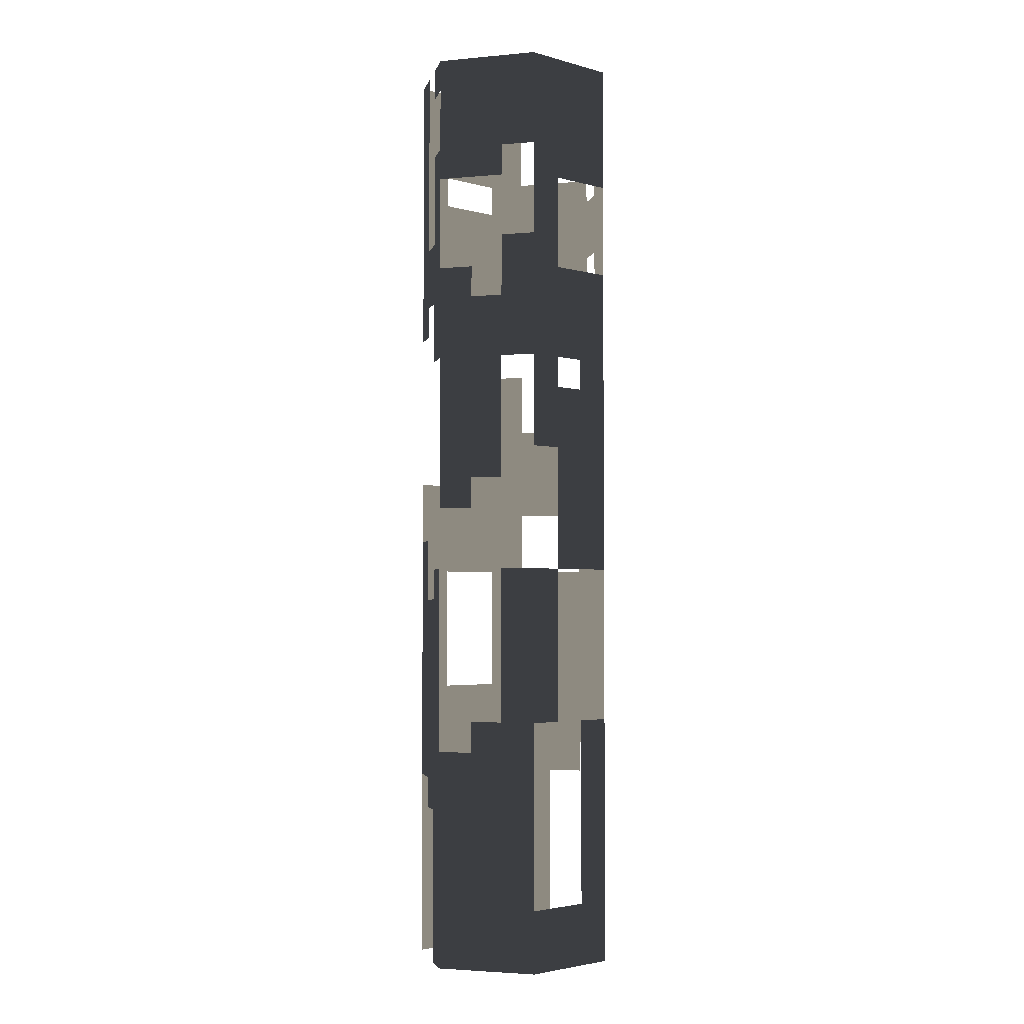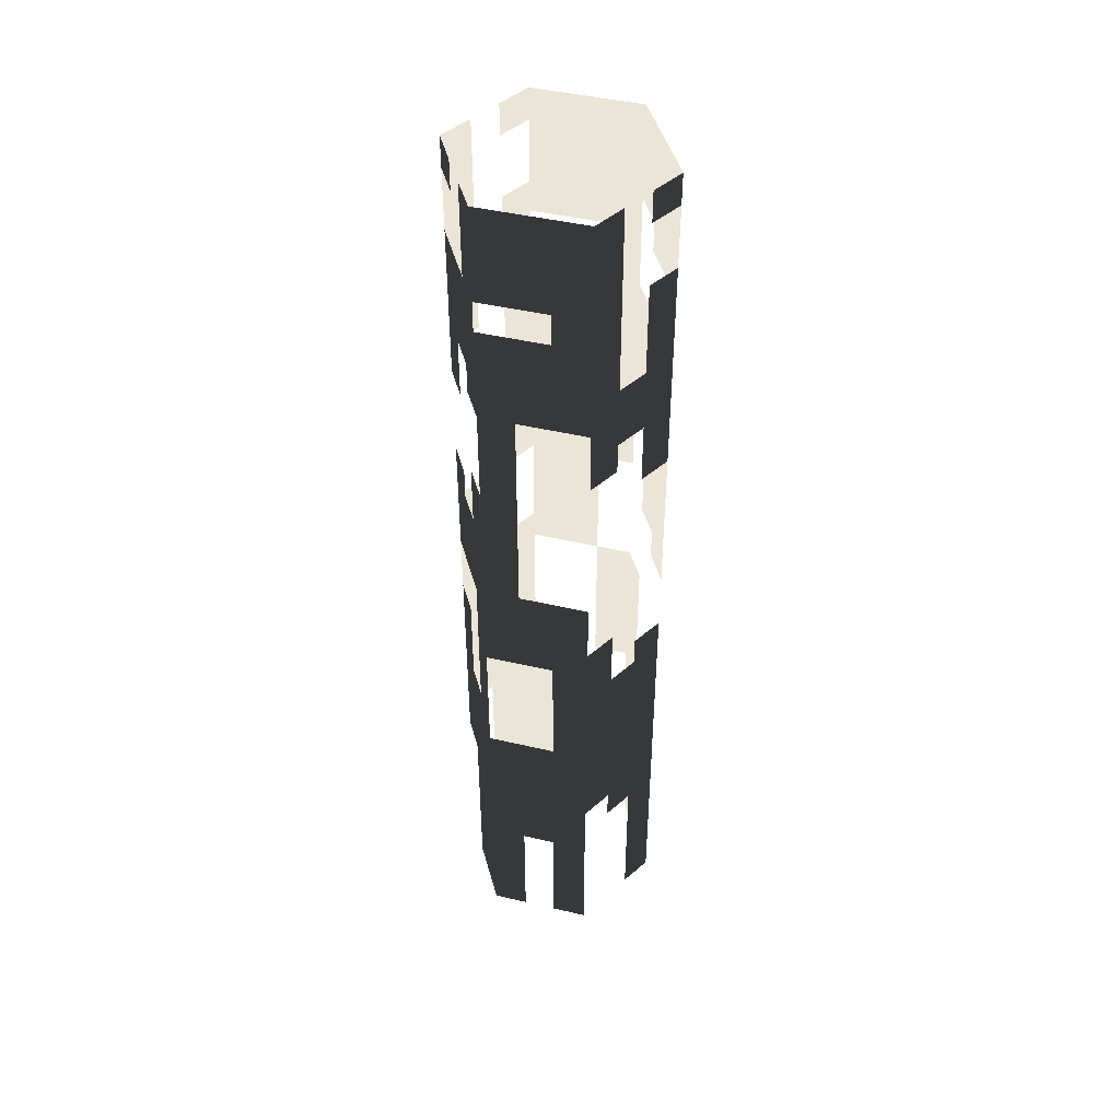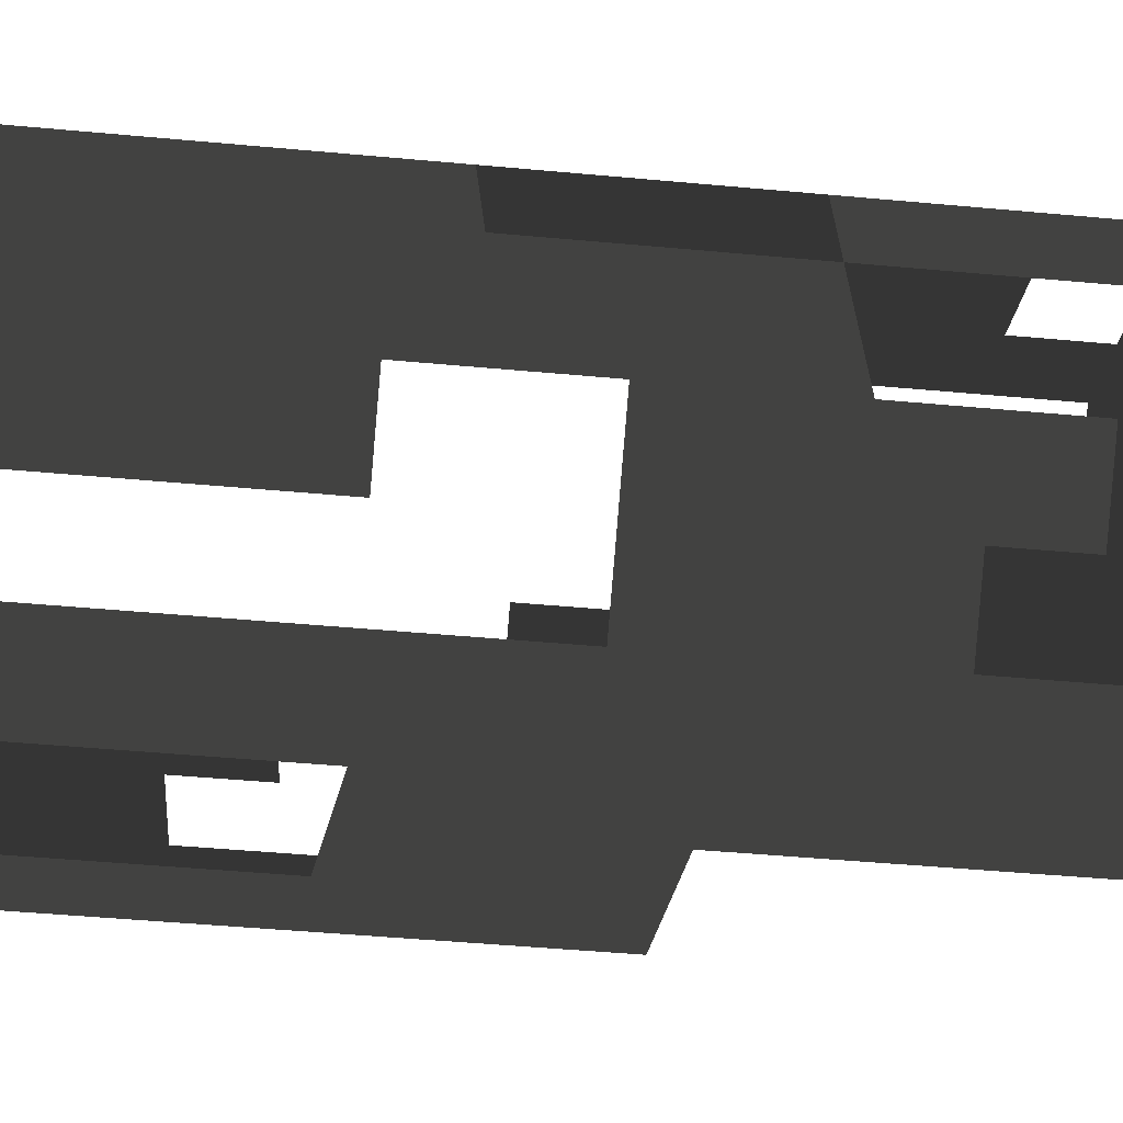
<metadata>
{"format":"obj","ext":"obj","renderer":"f3d","projection":"perspective","resolution":1024,"background":"white","views":[{"elev":-3.2,"azim":137.4,"up":"+Z"},{"elev":45.8,"azim":15.0,"up":"+Z"},{"elev":-27.0,"azim":-99.6,"up":"+Y"}]}
</metadata>
<code>
v  -1.736 40.63 -50
v  -1.736 40.63 -46.67
v  -5.395 40.63 -46.67
v  -5.395 40.63 -50
v  5.428 40.63 -50
v  5.428 40.63 -46.67
v  1.736 40.63 -46.67
v  1.736 40.63 -50
v  10.83 50 -50
v  10.83 50 -46.67
v  8.977 46.82 -46.67
v  8.977 46.82 -50
v  8.992 53.19 -50
v  8.992 53.19 -46.67
v  7.255 56.19 -50
v  7.255 56.19 -46.67
v  5.397 59.38 -50
v  5.397 59.38 -46.67
v  1.736 59.37 -50
v  1.736 59.37 -46.67
v  -1.736 59.37 -50
v  -1.736 59.37 -46.67
v  -5.426 59.36 -50
v  -5.426 59.36 -46.67
v  -7.241 56.19 -50
v  -7.241 56.19 -46.67
v  -8.978 53.18 -50
v  -8.978 53.18 -46.67
v  -7.255 43.81 -50
v  -7.255 43.81 -46.67
v  -8.992 46.81 -46.67
v  -8.992 46.81 -50
v  -1.736 40.63 -43.33
v  -5.395 40.63 -43.33
v  5.428 40.63 -43.33
v  1.736 40.63 -43.33
v  10.83 50 -43.33
v  8.977 46.82 -43.33
v  8.992 53.19 -43.33
v  7.255 56.19 -43.33
v  5.397 59.38 -43.33
v  1.736 59.37 -43.33
v  -1.736 59.37 -43.33
v  -5.426 59.36 -43.33
v  -7.241 56.19 -43.33
v  -8.978 53.18 -43.33
v  -7.255 43.81 -43.33
v  -8.992 46.81 -43.33
v  -1.736 40.63 -40
v  -5.395 40.63 -40
v  5.428 40.63 -40
v  1.736 40.63 -40
v  10.83 50 -40
v  8.977 46.82 -40
v  8.992 53.19 -40
v  7.255 56.19 -40
v  5.397 59.38 -40
v  -5.426 59.36 -40
v  -1.736 59.37 -40
v  -7.241 56.19 -40
v  -8.978 53.18 -40
v  -7.255 43.81 -40
v  -8.992 46.81 -40
v  -1.736 40.63 -36.67
v  -5.395 40.63 -36.67
v  5.428 40.63 -36.67
v  1.736 40.63 -36.67
v  10.83 50 -36.67
v  8.977 46.82 -36.67
v  8.992 53.19 -36.67
v  7.255 56.19 -36.67
v  5.397 59.38 -36.67
v  -5.426 59.36 -36.67
v  -1.736 59.37 -36.67
v  -7.241 56.19 -36.67
v  -8.978 53.18 -36.67
v  -7.255 43.81 -36.67
v  -8.992 46.81 -36.67
v  -1.736 40.63 -33.33
v  -5.395 40.63 -33.33
v  1.736 40.63 -33.33
v  5.428 40.63 -33.33
v  10.83 50 -33.33
v  8.977 46.82 -33.33
v  8.992 53.19 -33.33
v  7.255 56.19 -33.33
v  5.397 59.38 -33.33
v  -5.426 59.36 -33.33
v  -1.736 59.37 -33.33
v  -7.241 56.19 -33.33
v  -8.978 53.18 -33.33
v  -7.255 43.81 -33.33
v  -8.992 46.81 -33.33
v  -1.736 40.63 -30
v  -5.395 40.63 -30
v  1.736 40.63 -30
v  5.428 40.63 -30
v  8.977 46.82 -30
v  7.24 43.81 -30
v  7.24 43.81 -33.33
v  10.83 50 -30
v  8.992 53.19 -30
v  7.255 56.19 -30
v  5.397 59.38 -30
v  -5.426 59.36 -30
v  -1.736 59.37 -30
v  -7.241 56.19 -30
v  -8.978 53.18 -30
v  -7.255 43.81 -30
v  -8.992 46.81 -30
v  -1.736 40.63 -26.67
v  -5.395 40.63 -26.67
v  1.736 40.63 -26.67
v  5.428 40.63 -26.67
v  7.24 43.81 -26.67
v  8.977 46.82 -26.67
v  10.83 50 -26.67
v  8.992 53.19 -26.67
v  7.255 56.19 -26.67
v  5.397 59.38 -26.67
v  -5.426 59.36 -26.67
v  -1.736 59.37 -26.67
v  -7.241 56.19 -26.67
v  -8.978 53.18 -26.67
v  -8.992 46.81 -26.67
v  -10.83 50 -26.67
v  -10.83 50 -30
v  -7.255 43.81 -26.67
v  -1.736 40.63 -23.33
v  -5.395 40.63 -23.33
v  1.736 40.63 -23.33
v  5.428 40.63 -23.33
v  7.24 43.81 -23.33
v  8.977 46.82 -23.33
v  10.83 50 -23.33
v  7.255 56.19 -23.33
v  8.992 53.19 -23.33
v  5.397 59.38 -23.33
v  -5.426 59.36 -23.33
v  -1.736 59.37 -23.33
v  -7.241 56.19 -23.33
v  -8.978 53.18 -23.33
v  -10.83 50 -23.33
v  -8.992 46.81 -23.33
v  -7.255 43.81 -23.33
v  -1.736 40.63 -20
v  -5.395 40.63 -20
v  1.736 40.63 -20
v  5.428 40.63 -20
v  7.24 43.81 -20
v  8.977 46.82 -20
v  10.83 50 -20
v  5.397 59.38 -20
v  7.255 56.19 -20
v  1.736 59.37 -23.33
v  1.736 59.37 -20
v  -7.241 56.19 -20
v  -5.426 59.36 -20
v  -8.978 53.18 -20
v  -10.83 50 -20
v  -8.992 46.81 -20
v  -7.255 43.81 -20
v  5.428 40.63 -16.67
v  1.736 40.63 -16.67
v  7.24 43.81 -16.67
v  8.977 46.82 -16.67
v  10.83 50 -16.67
v  5.397 59.38 -16.67
v  7.255 56.19 -16.67
v  1.736 59.37 -16.67
v  -7.241 56.19 -16.67
v  -5.426 59.36 -16.67
v  -8.978 53.18 -16.67
v  -10.83 50 -16.67
v  -8.992 46.81 -16.67
v  -7.255 43.81 -16.67
v  -5.395 40.63 -16.67
v  5.428 40.63 -13.33
v  1.736 40.63 -13.33
v  7.24 43.81 -13.33
v  8.977 46.82 -13.33
v  10.83 50 -13.33
v  5.397 59.38 -13.33
v  7.255 56.19 -13.33
v  1.736 59.37 -13.33
v  -7.241 56.19 -13.33
v  -5.426 59.36 -13.33
v  -8.978 53.18 -13.33
v  -10.83 50 -13.33
v  -8.992 46.81 -13.33
v  -5.395 40.63 -13.33
v  -7.255 43.81 -13.33
v  5.428 40.63 -10
v  1.736 40.63 -10
v  7.24 43.81 -10
v  8.977 46.82 -10
v  10.83 50 -10
v  5.397 59.38 -10
v  7.255 56.19 -10
v  1.736 59.37 -10
v  -7.241 56.19 -10
v  -5.426 59.36 -10
v  -8.978 53.18 -10
v  -10.83 50 -10
v  -8.992 46.81 -10
v  -5.395 40.63 -10
v  -7.255 43.81 -10
v  5.428 40.63 -6.667
v  1.736 40.63 -6.667
v  7.24 43.81 -6.667
v  10.83 50 -6.667
v  8.977 46.82 -6.667
v  5.397 59.38 -6.667
v  7.255 56.19 -6.667
v  1.736 59.37 -6.667
v  -7.241 56.19 -6.667
v  -5.426 59.36 -6.667
v  -8.978 53.18 -6.667
v  -10.83 50 -6.667
v  -8.992 46.81 -6.667
v  -5.395 40.63 -6.667
v  -7.255 43.81 -6.667
v  -1.736 40.63 -6.667
v  -1.736 40.63 -3.333
v  -5.395 40.63 -3.333
v  1.736 40.63 -3.333
v  5.428 40.63 -3.333
v  7.24 43.81 -3.333
v  -1.736 59.37 -6.667
v  -1.736 59.37 -3.333
v  1.736 59.37 -3.333
v  -5.426 59.36 -3.333
v  -7.241 56.19 -3.333
v  -8.978 53.18 -3.333
v  -10.83 50 -3.333
v  -7.255 43.81 -3.333
v  -1.736 40.63 -0
v  -5.395 40.63 -0
v  1.736 40.63 -0
v  5.428 40.63 -0
v  -1.736 59.37 -0
v  1.736 59.37 -0
v  -5.426 59.36 -0
v  -8.978 53.18 -0
v  -7.241 56.19 -0
v  -10.83 50 -0
v  -7.255 43.81 -0
v  -1.736 40.63 3.333
v  -5.395 40.63 3.333
v  1.736 40.63 3.333
v  5.428 40.63 3.333
v  8.992 53.19 -0
v  8.992 53.19 3.333
v  10.83 50 3.333
v  10.83 50 -0
v  -1.736 59.37 3.333
v  1.736 59.37 3.333
v  -5.426 59.36 3.333
v  -8.978 53.18 3.333
v  -7.241 56.19 3.333
v  -10.83 50 3.333
v  -8.992 46.81 -0
v  -8.992 46.81 3.333
v  -7.255 43.81 3.333
v  -1.736 40.63 6.667
v  -5.395 40.63 6.667
v  8.992 53.19 6.667
v  10.83 50 6.667
v  7.255 56.19 3.333
v  7.255 56.19 6.667
v  -1.736 59.37 6.667
v  1.736 59.37 6.667
v  -5.426 59.36 6.667
v  -8.978 53.18 6.667
v  -7.241 56.19 6.667
v  -10.83 50 6.667
v  -8.992 46.81 6.667
v  -7.255 43.81 6.667
v  -1.736 40.63 10
v  -5.395 40.63 10
v  8.992 53.19 10
v  10.83 50 10
v  7.255 56.19 10
v  1.736 59.37 10
v  5.397 59.38 10
v  5.397 59.38 6.667
v  -1.736 59.37 10
v  -5.426 59.36 10
v  -7.241 56.19 10
v  -8.992 46.81 10
v  -10.83 50 10
v  -7.255 43.81 10
v  -1.736 40.63 13.33
v  -5.395 40.63 13.33
v  8.992 53.19 13.33
v  10.83 50 13.33
v  7.255 56.19 13.33
v  1.736 59.37 13.33
v  5.397 59.38 13.33
v  -1.736 59.37 13.33
v  -5.426 59.36 13.33
v  -7.241 56.19 13.33
v  -8.992 46.81 13.33
v  -10.83 50 13.33
v  -7.255 43.81 13.33
v  -1.736 40.63 16.67
v  -5.395 40.63 16.67
v  8.992 53.19 16.67
v  10.83 50 16.67
v  7.255 56.19 16.67
v  1.736 59.37 16.67
v  5.397 59.38 16.67
v  -5.426 59.36 16.67
v  -1.736 59.37 16.67
v  -7.241 56.19 16.67
v  -7.255 43.81 16.67
v  -1.736 40.63 20
v  -5.395 40.63 20
v  10.83 50 20
v  8.977 46.82 20
v  8.977 46.82 16.67
v  8.992 53.19 20
v  7.255 56.19 20
v  5.397 59.38 20
v  1.736 59.37 20
v  -1.736 59.37 20
v  -5.426 59.36 20
v  -7.241 56.19 20
v  -1.736 40.63 23.33
v  -5.395 40.63 23.33
v  7.24 43.81 20
v  7.24 43.81 23.33
v  5.428 40.63 23.33
v  5.428 40.63 20
v  10.83 50 23.33
v  8.977 46.82 23.33
v  8.992 53.19 23.33
v  7.255 56.19 23.33
v  5.397 59.38 23.33
v  1.736 59.37 23.33
v  -1.736 59.37 23.33
v  -5.426 59.36 23.33
v  -7.241 56.19 23.33
v  -1.736 40.63 26.67
v  -5.395 40.63 26.67
v  7.24 43.81 26.67
v  5.428 40.63 26.67
v  8.977 46.82 26.67
v  10.83 50 26.67
v  8.992 53.19 26.67
v  5.397 59.38 26.67
v  7.255 56.19 26.67
v  1.736 59.37 26.67
v  -1.736 59.37 26.67
v  -5.426 59.36 26.67
v  -7.241 56.19 26.67
v  -8.992 46.81 23.33
v  -8.992 46.81 26.67
v  -10.83 50 26.67
v  -10.83 50 23.33
v  -1.736 40.63 30
v  -5.395 40.63 30
v  1.736 40.63 26.67
v  1.736 40.63 30
v  5.428 40.63 30
v  7.24 43.81 30
v  8.977 46.82 30
v  10.83 50 30
v  5.397 59.38 30
v  7.255 56.19 30
v  1.736 59.37 30
v  -7.241 56.19 30
v  -5.426 59.36 30
v  -10.83 50 30
v  -8.978 53.18 30
v  -8.978 53.18 26.67
v  -8.992 46.81 30
v  -7.255 43.81 30
v  -7.255 43.81 26.67
v  -1.736 40.63 33.33
v  -5.395 40.63 33.33
v  1.736 40.63 33.33
v  5.428 40.63 33.33
v  7.24 43.81 33.33
v  10.83 50 33.33
v  8.977 46.82 33.33
v  1.736 59.37 33.33
v  5.397 59.38 33.33
v  -7.241 56.19 33.33
v  -5.426 59.36 33.33
v  -8.978 53.18 33.33
v  -10.83 50 33.33
v  -8.992 46.81 33.33
v  -7.255 43.81 33.33
v  -1.736 40.63 36.67
v  -5.395 40.63 36.67
v  1.736 40.63 36.67
v  5.428 40.63 36.67
v  7.24 43.81 36.67
v  10.83 50 36.67
v  8.977 46.82 36.67
v  1.736 59.37 36.67
v  5.397 59.38 36.67
v  -7.241 56.19 36.67
v  -5.426 59.36 36.67
v  -8.978 53.18 36.67
v  -10.83 50 36.67
v  -8.992 46.81 36.67
v  -7.255 43.81 36.67
v  5.428 40.63 40
v  1.736 40.63 40
v  7.24 43.81 40
v  10.83 50 40
v  8.977 46.82 40
v  8.992 53.19 36.67
v  8.992 53.19 40
v  7.255 56.19 36.67
v  7.255 56.19 40
v  1.736 59.37 40
v  5.397 59.38 40
v  -1.736 59.37 36.67
v  -1.736 59.37 40
v  -5.426 59.36 40
v  -7.241 56.19 40
v  -10.83 50 40
v  -8.978 53.18 40
v  -8.992 46.81 40
v  -7.255 43.81 40
v  -5.395 40.63 40
v  -1.736 40.63 40
v  -1.736 40.63 43.33
v  -5.395 40.63 43.33
v  1.736 40.63 43.33
v  5.428 40.63 43.33
v  7.24 43.81 43.33
v  8.992 53.19 43.33
v  10.83 50 43.33
v  7.255 56.19 43.33
v  5.397 59.38 43.33
v  1.736 59.37 43.33
v  -1.736 59.37 43.33
v  -5.426 59.36 43.33
v  -10.83 50 43.33
v  -8.978 53.18 43.33
v  -7.255 43.81 43.33
v  -1.736 40.63 46.67
v  -5.395 40.63 46.67
v  1.736 40.63 46.67
v  5.428 40.63 46.67
v  7.24 43.81 46.67
v  8.992 53.19 46.67
v  10.83 50 46.67
v  7.255 56.19 46.67
v  5.397 59.38 46.67
v  1.736 59.37 46.67
v  -1.736 59.37 46.67
v  -5.426 59.36 46.67
v  -10.83 50 46.67
v  -8.978 53.18 46.67
v  -7.255 43.81 46.67
v  -1.736 40.63 50
v  -5.395 40.63 50
v  1.736 40.63 50
v  5.428 40.63 50
v  7.24 43.81 50
v  10.83 50 50
v  8.977 46.82 50
v  8.977 46.82 46.67
v  8.992 53.19 50
v  7.255 56.19 50
v  5.397 59.38 50
v  1.736 59.37 50
v  -1.736 59.37 50
v  -5.426 59.36 50
v  -7.241 56.19 46.67
v  -7.241 56.19 50
v  -10.83 50 50
v  -8.978 53.18 50
v  -8.992 46.81 46.67
v  -8.992 46.81 50
v  -7.255 43.81 50
o Cylinder001
g Cylinder001
f 1 2 3 4
f 5 6 7 8
f 9 10 11 12
f 13 14 10 9
f 15 16 14 13
f 17 18 16 15
f 19 20 18 17
f 21 22 20 19
f 23 24 22 21
f 25 26 24 23
f 27 28 26 25
f 29 30 31 32
f 4 3 30 29
f 2 33 34 3
f 6 35 36 7
f 10 37 38 11
f 14 39 37 10
f 16 40 39 14
f 18 41 40 16
f 20 42 41 18
f 22 43 42 20
f 24 44 43 22
f 26 45 44 24
f 28 46 45 26
f 30 47 48 31
f 3 34 47 30
f 33 49 50 34
f 35 51 52 36
f 37 53 54 38
f 39 55 53 37
f 40 56 55 39
f 41 57 56 40
f 44 58 59 43
f 45 60 58 44
f 46 61 60 45
f 47 62 63 48
f 34 50 62 47
f 49 64 65 50
f 51 66 67 52
f 53 68 69 54
f 55 70 68 53
f 56 71 70 55
f 57 72 71 56
f 58 73 74 59
f 60 75 73 58
f 61 76 75 60
f 62 77 78 63
f 50 65 77 62
f 64 79 80 65
f 67 81 79 64
f 66 82 81 67
f 68 83 84 69
f 70 85 83 68
f 71 86 85 70
f 72 87 86 71
f 73 88 89 74
f 75 90 88 73
f 76 91 90 75
f 77 92 93 78
f 65 80 92 77
f 79 94 95 80
f 81 96 94 79
f 82 97 96 81
f 84 98 99 100
f 83 101 98 84
f 85 102 101 83
f 86 103 102 85
f 87 104 103 86
f 88 105 106 89
f 90 107 105 88
f 91 108 107 90
f 92 109 110 93
f 80 95 109 92
f 94 111 112 95
f 96 113 111 94
f 97 114 113 96
f 99 115 114 97
f 98 116 115 99
f 101 117 116 98
f 102 118 117 101
f 103 119 118 102
f 104 120 119 103
f 105 121 122 106
f 107 123 121 105
f 108 124 123 107
f 110 125 126 127
f 109 128 125 110
f 95 112 128 109
f 111 129 130 112
f 113 131 129 111
f 114 132 131 113
f 115 133 132 114
f 116 134 133 115
f 117 135 134 116
f 119 136 137 118
f 120 138 136 119
f 121 139 140 122
f 123 141 139 121
f 124 142 141 123
f 126 143 142 124
f 125 144 143 126
f 128 145 144 125
f 112 130 145 128
f 129 146 147 130
f 131 148 146 129
f 132 149 148 131
f 133 150 149 132
f 134 151 150 133
f 135 152 151 134
f 138 153 154 136
f 155 156 153 138
f 141 157 158 139
f 142 159 157 141
f 143 160 159 142
f 144 161 160 143
f 145 162 161 144
f 130 147 162 145
f 149 163 164 148
f 150 165 163 149
f 151 166 165 150
f 152 167 166 151
f 153 168 169 154
f 156 170 168 153
f 157 171 172 158
f 159 173 171 157
f 160 174 173 159
f 161 175 174 160
f 162 176 175 161
f 147 177 176 162
f 163 178 179 164
f 165 180 178 163
f 166 181 180 165
f 167 182 181 166
f 168 183 184 169
f 170 185 183 168
f 171 186 187 172
f 173 188 186 171
f 174 189 188 173
f 175 190 189 174
f 177 191 192 176
f 178 193 194 179
f 180 195 193 178
f 181 196 195 180
f 182 197 196 181
f 183 198 199 184
f 185 200 198 183
f 186 201 202 187
f 188 203 201 186
f 189 204 203 188
f 190 205 204 189
f 191 206 207 192
f 193 208 209 194
f 195 210 208 193
f 197 211 212 196
f 198 213 214 199
f 200 215 213 198
f 201 216 217 202
f 203 218 216 201
f 204 219 218 203
f 205 220 219 204
f 206 221 222 207
f 223 224 225 221
f 209 226 224 223
f 208 227 226 209
f 210 228 227 208
f 229 230 231 215
f 217 232 230 229
f 216 233 232 217
f 218 234 233 216
f 219 235 234 218
f 221 225 236 222
f 224 237 238 225
f 226 239 237 224
f 227 240 239 226
f 230 241 242 231
f 232 243 241 230
f 234 244 245 233
f 235 246 244 234
f 225 238 247 236
f 237 248 249 238
f 239 250 248 237
f 240 251 250 239
f 252 253 254 255
f 241 256 257 242
f 243 258 256 241
f 244 259 260 245
f 246 261 259 244
f 262 263 261 246
f 247 264 263 262
f 238 249 264 247
f 248 265 266 249
f 253 267 268 254
f 269 270 267 253
f 256 271 272 257
f 258 273 271 256
f 259 274 275 260
f 261 276 274 259
f 263 277 276 261
f 264 278 277 263
f 249 266 278 264
f 265 279 280 266
f 267 281 282 268
f 270 283 281 267
f 272 284 285 286
f 271 287 284 272
f 273 288 287 271
f 275 289 288 273
f 277 290 291 276
f 278 292 290 277
f 266 280 292 278
f 279 293 294 280
f 281 295 296 282
f 283 297 295 281
f 284 298 299 285
f 287 300 298 284
f 288 301 300 287
f 289 302 301 288
f 290 303 304 291
f 280 294 305 292
f 293 306 307 294
f 295 308 309 296
f 297 310 308 295
f 298 311 312 299
f 301 313 314 300
f 302 315 313 301
f 294 307 316 305
f 306 317 318 307
f 309 319 320 321
f 308 322 319 309
f 310 323 322 308
f 312 324 323 310
f 311 325 324 312
f 314 326 325 311
f 313 327 326 314
f 315 328 327 313
f 317 329 330 318
f 331 332 333 334
f 319 335 336 320
f 322 337 335 319
f 323 338 337 322
f 324 339 338 323
f 325 340 339 324
f 326 341 340 325
f 327 342 341 326
f 328 343 342 327
f 329 344 345 330
f 332 346 347 333
f 336 348 346 332
f 335 349 348 336
f 337 350 349 335
f 339 351 352 338
f 340 353 351 339
f 341 354 353 340
f 342 355 354 341
f 343 356 355 342
f 357 358 359 360
f 344 361 362 345
f 363 364 361 344
f 347 365 364 363
f 346 366 365 347
f 348 367 366 346
f 349 368 367 348
f 351 369 370 352
f 353 371 369 351
f 356 372 373 355
f 359 374 375 376
f 358 377 374 359
f 345 362 378 379
f 361 380 381 362
f 364 382 380 361
f 365 383 382 364
f 366 384 383 365
f 368 385 386 367
f 371 387 388 369
f 372 389 390 373
f 375 391 389 372
f 374 392 391 375
f 377 393 392 374
f 378 394 393 377
f 362 381 394 378
f 380 395 396 381
f 382 397 395 380
f 383 398 397 382
f 384 399 398 383
f 385 400 401 386
f 387 402 403 388
f 389 404 405 390
f 391 406 404 389
f 392 407 406 391
f 393 408 407 392
f 394 409 408 393
f 381 396 409 394
f 398 410 411 397
f 399 412 410 398
f 400 413 414 401
f 415 416 413 400
f 417 418 416 415
f 402 419 420 403
f 421 422 419 402
f 405 423 422 421
f 404 424 423 405
f 407 425 426 406
f 408 427 425 407
f 409 428 427 408
f 396 429 428 409
f 430 431 432 429
f 411 433 431 430
f 410 434 433 411
f 412 435 434 410
f 416 436 437 413
f 418 438 436 416
f 420 439 438 418
f 419 440 439 420
f 422 441 440 419
f 423 442 441 422
f 425 443 444 426
f 429 432 445 428
f 431 446 447 432
f 433 448 446 431
f 434 449 448 433
f 435 450 449 434
f 436 451 452 437
f 438 453 451 436
f 439 454 453 438
f 440 455 454 439
f 441 456 455 440
f 442 457 456 441
f 443 458 459 444
f 432 447 460 445
f 446 461 462 447
f 448 463 461 446
f 449 464 463 448
f 450 465 464 449
f 452 466 467 468
f 451 469 466 452
f 453 470 469 451
f 454 471 470 453
f 455 472 471 454
f 456 473 472 455
f 457 474 473 456
f 475 476 474 457
f 458 477 478 459
f 479 480 477 458
f 447 462 481 460

</code>
